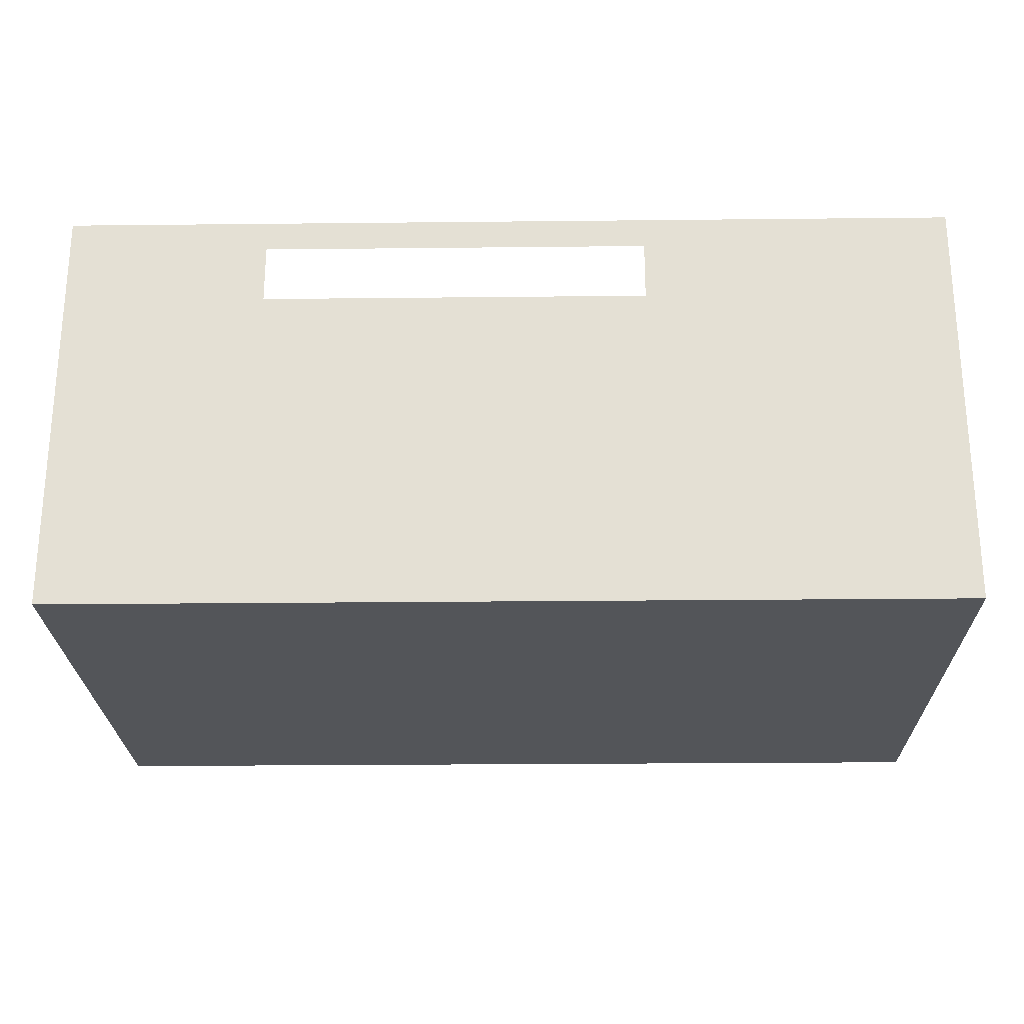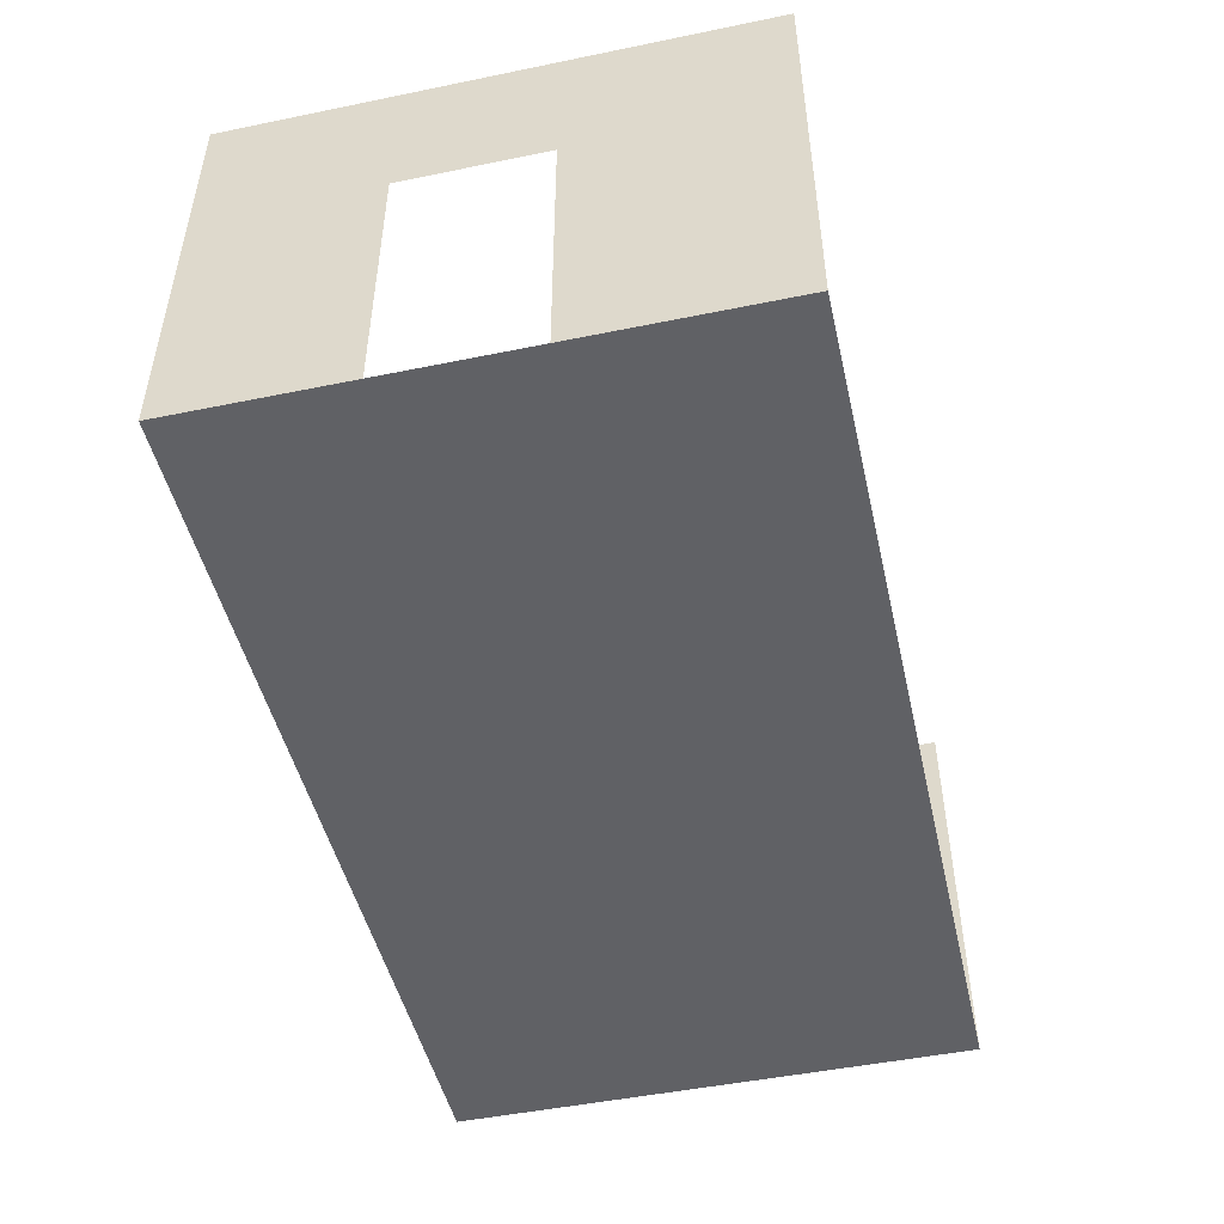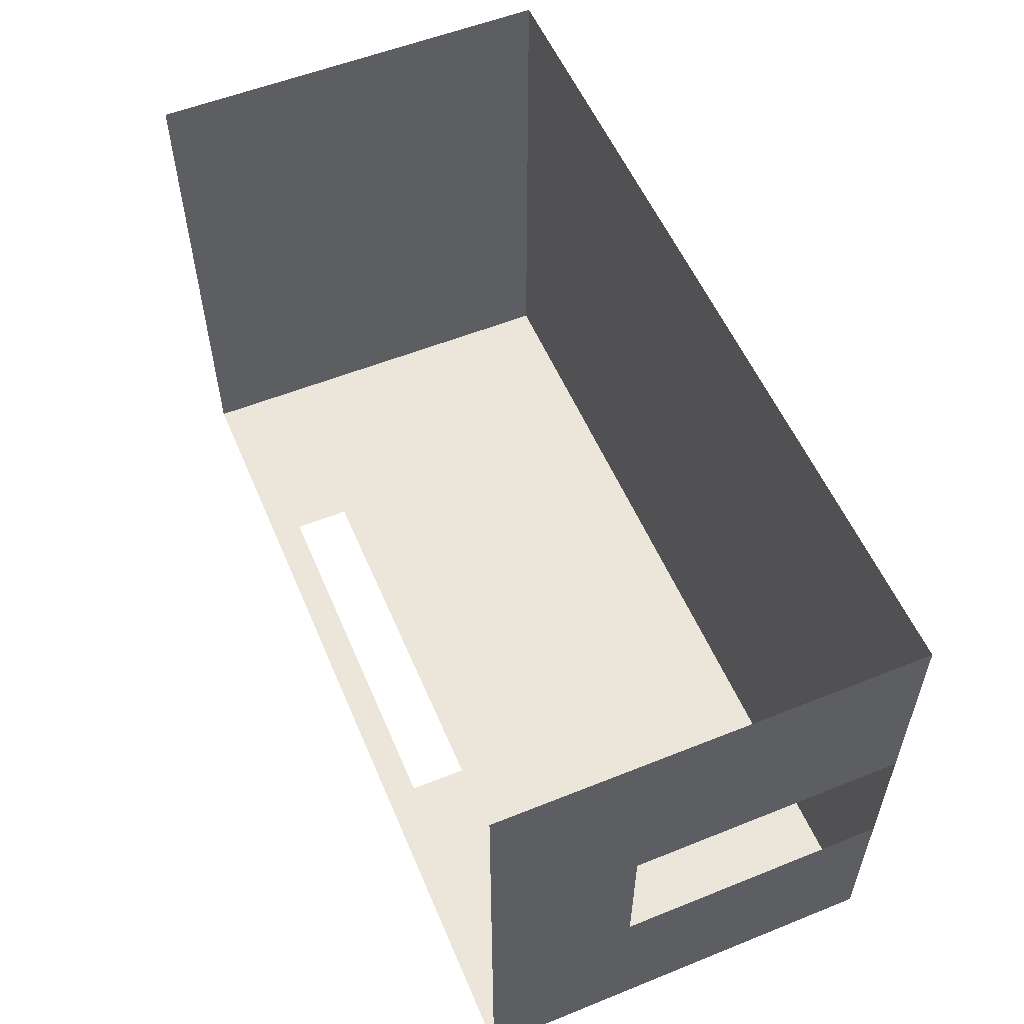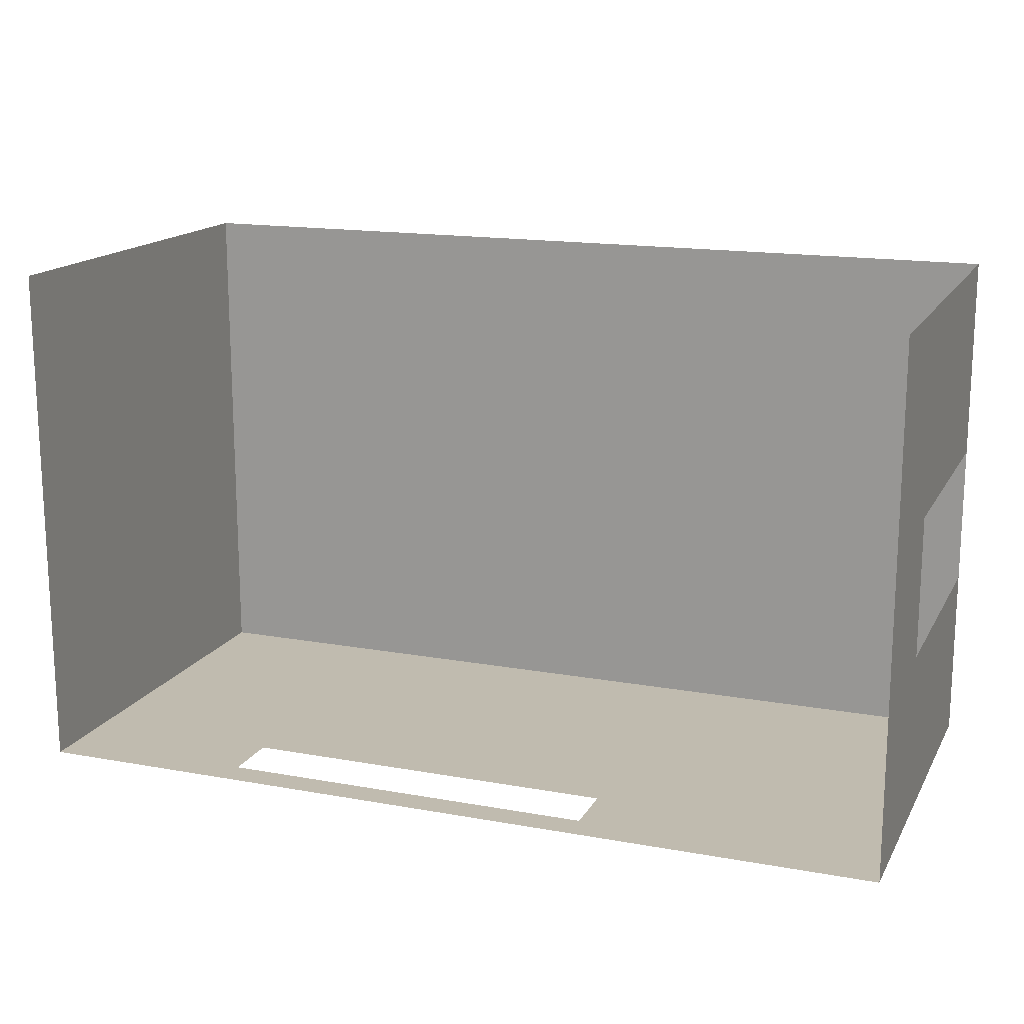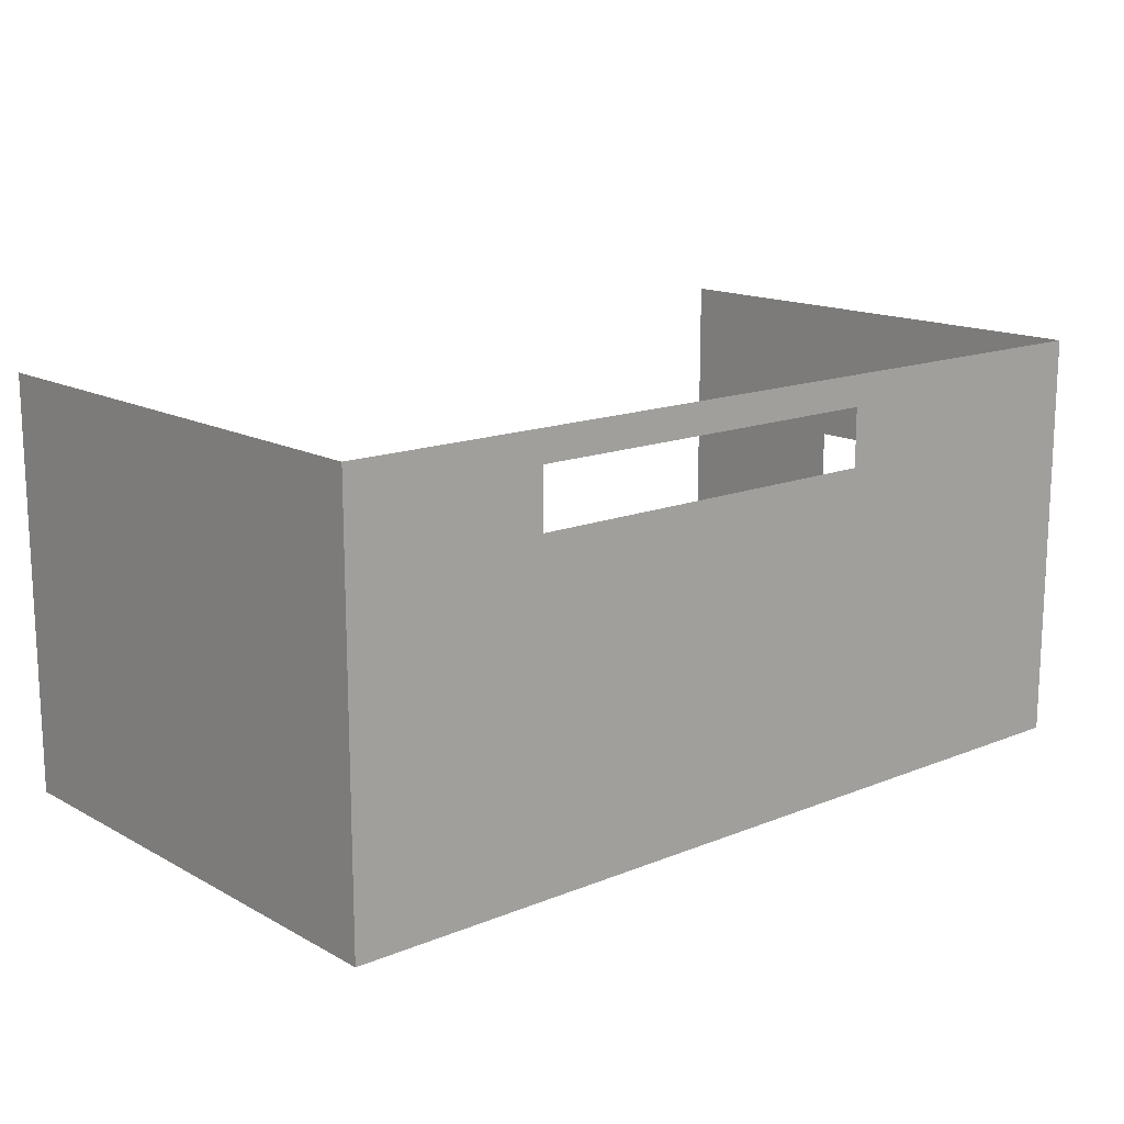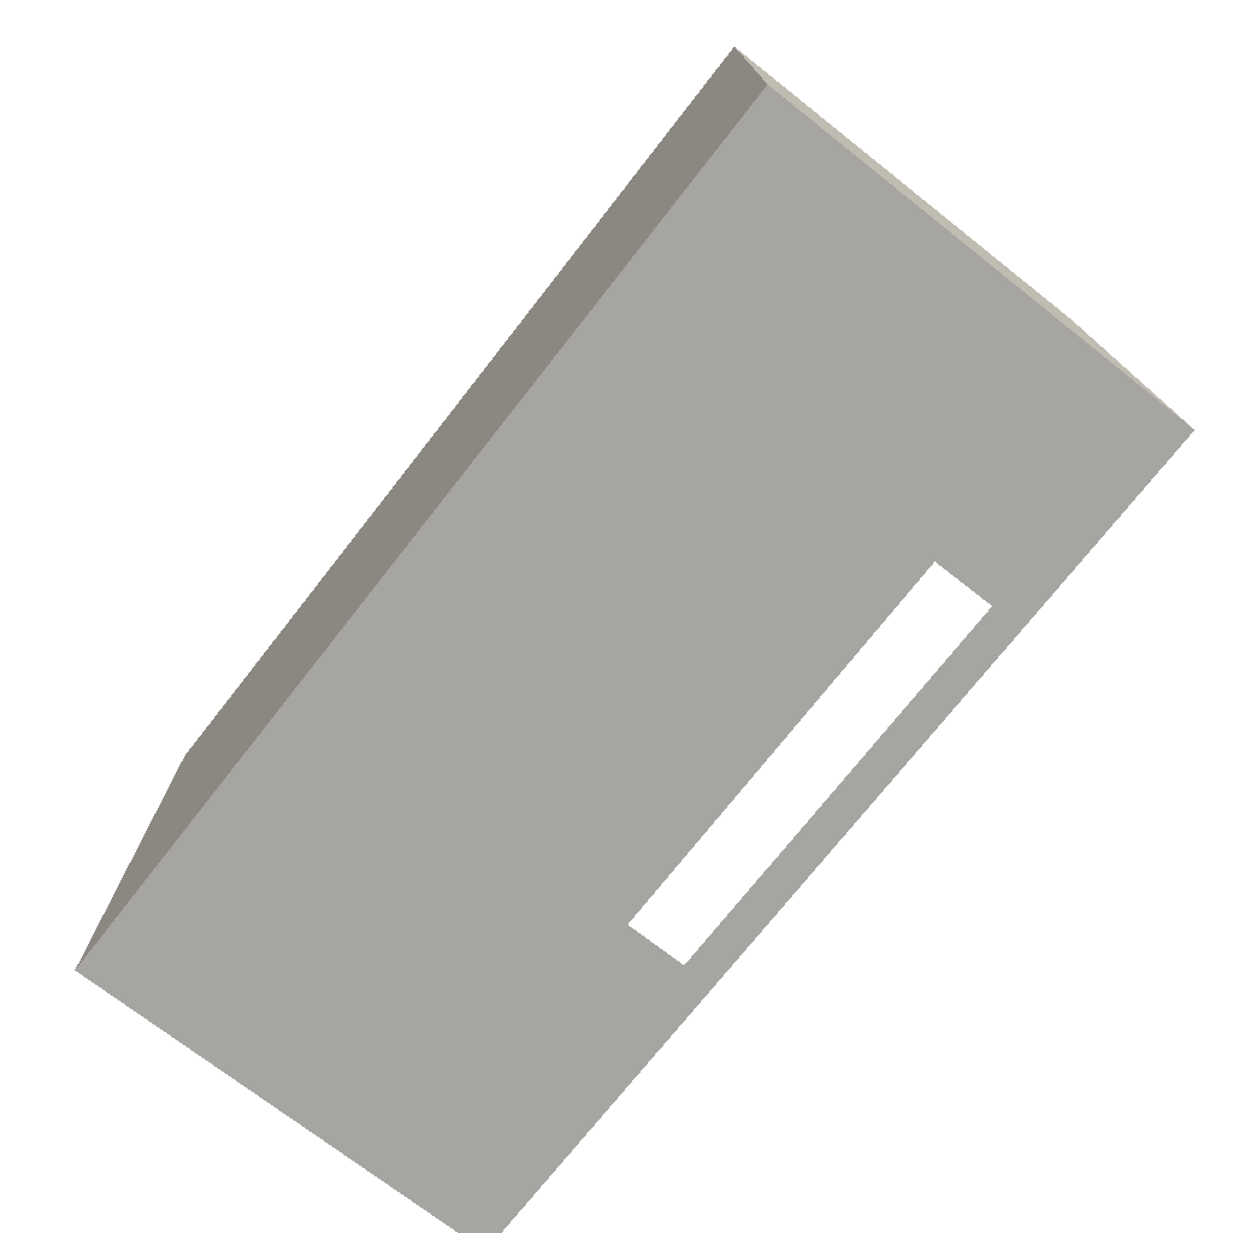
<metadata>
{"format":"obj","ext":"obj","renderer":"f3d","projection":"perspective","resolution":1024,"background":"white","views":[{"elev":-24.2,"azim":-179.0,"up":"+Y"},{"elev":-48.3,"azim":-77.1,"up":"+Y"},{"elev":55.5,"azim":-112.9,"up":"+Z"},{"elev":16.0,"azim":-159.4,"up":"+Z"},{"elev":14.9,"azim":139.1,"up":"+Y"},{"elev":-73.8,"azim":52.0,"up":"+Z"}]}
</metadata>
<code>
g default
v -28.17 -11.18 20.71
v 25.4 -11.18 20.71
v -28.17 13.87 20.71
v 25.4 13.87 20.71
v -28.17 13.87 -10.55
v 25.4 13.87 -10.55
v -28.17 -11.18 -10.55
v 25.4 -11.18 -10.55
v -28.17 12.02 20.71
v -28.17 12.02 -10.55
v 25.4 12.02 -10.55
v 25.4 12.02 20.71
v -28.17 8.529 20.71
v -28.17 8.529 -10.55
v 25.4 8.529 -10.55
v 25.4 8.529 20.71
v 13.36 -11.18 20.71
v 13.36 -11.18 -10.55
v 13.36 8.529 -10.55
v 13.36 12.02 -10.55
v 13.36 13.87 -10.55
v -9.708 -11.18 20.71
v -9.708 -11.18 -10.55
v -9.708 8.529 -10.55
v -9.708 12.02 -10.55
v -9.708 13.87 -10.55
v -28.17 13.87 8.459
v -28.17 12.02 8.459
v -28.17 8.529 8.459
v -28.17 -11.18 8.459
v -9.708 -11.18 8.459
v 13.36 -11.18 8.459
v 25.4 -11.18 8.459
v 25.4 8.529 8.459
v 25.4 12.02 8.459
v 25.4 13.87 8.459
v 25.4 13.87 -0.06226
v 25.4 12.02 -0.06226
v 25.4 8.529 -0.06226
v 25.4 -11.18 -0.06226
v 13.36 -11.18 -0.06226
v -9.708 -11.18 -0.06226
v -28.17 -11.18 -0.06226
v -28.17 8.529 -0.06226
v -28.17 12.02 -0.06226
v -28.17 13.87 -0.06226
v -28.17 5.115 20.71
v -28.17 5.115 8.459
v -28.17 5.115 -0.06226
v -28.17 5.115 -10.55
v -9.708 5.115 -10.55
v 13.36 5.115 -10.55
v 25.4 5.115 -10.55
v 25.4 5.115 -0.06226
v 25.4 5.115 8.459
v 25.4 5.115 20.71
g polySurface1 pCube9
f 5 10 25 26
f 42 43 30 31
f 37 38 35 36
f 27 28 45 46
f 28 29 44 45
f 24 25 10 14
f 38 39 34 35
f 48 49 44 29
f 50 51 24 14
f 54 55 34 39
f 40 41 32 33
f 15 19 52 53
f 11 20 19 15
f 21 20 11 6
f 41 42 31 32
f 51 52 19 24
f 26 25 20 21
f 9 28 27 3
f 13 29 28 9
f 47 48 29 13
f 31 30 1 22
f 32 31 22 17
f 33 32 17 2
f 55 56 16 34
f 35 34 16 12
f 36 35 12 4
f 11 38 37 6
f 15 39 38 11
f 53 54 39 15
f 18 41 40 8
f 23 42 41 18
f 7 43 42 23
f 49 50 14 44
f 45 44 14 10
f 46 45 10 5
f 30 48 47 1
f 7 50 49 43
f 23 51 50 7
f 18 52 51 23
f 53 52 18 8
f 40 54 53 8
f 33 55 54 40
f 2 56 55 33

</code>
